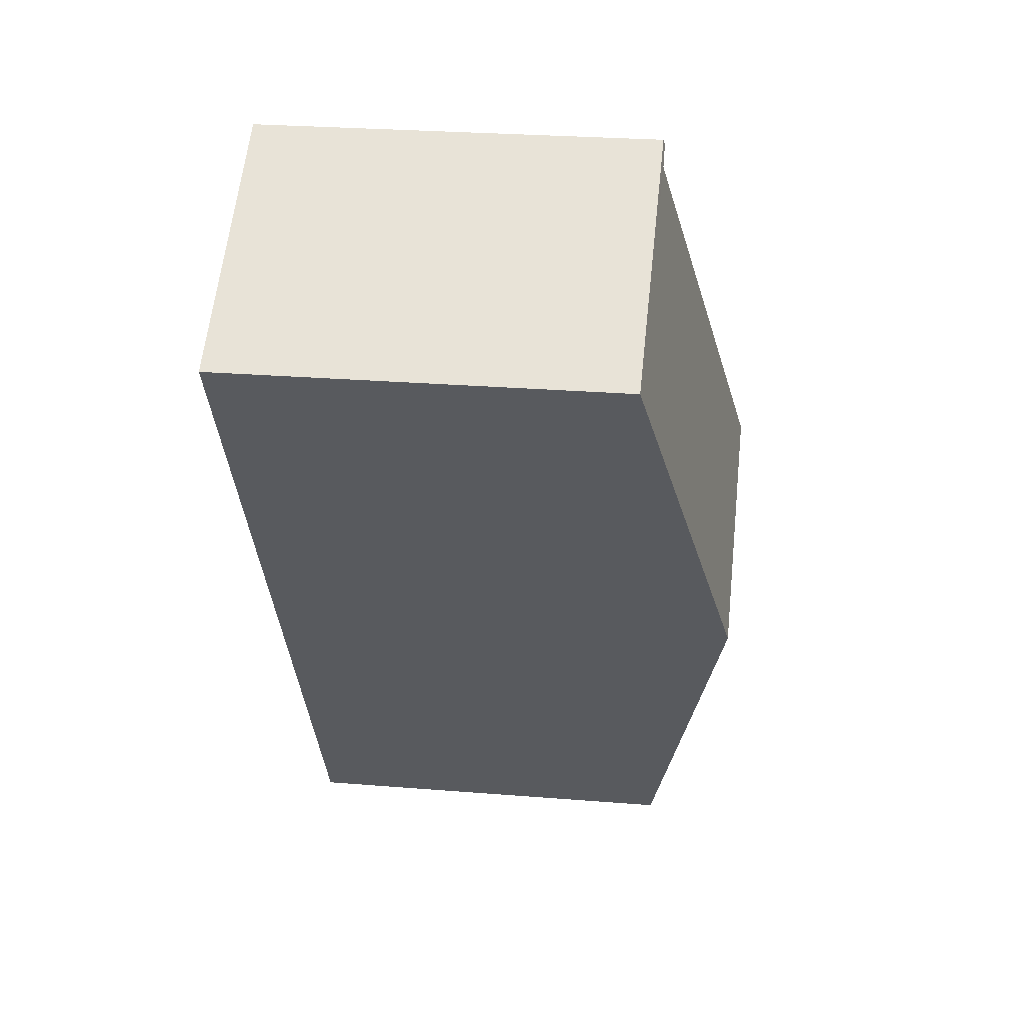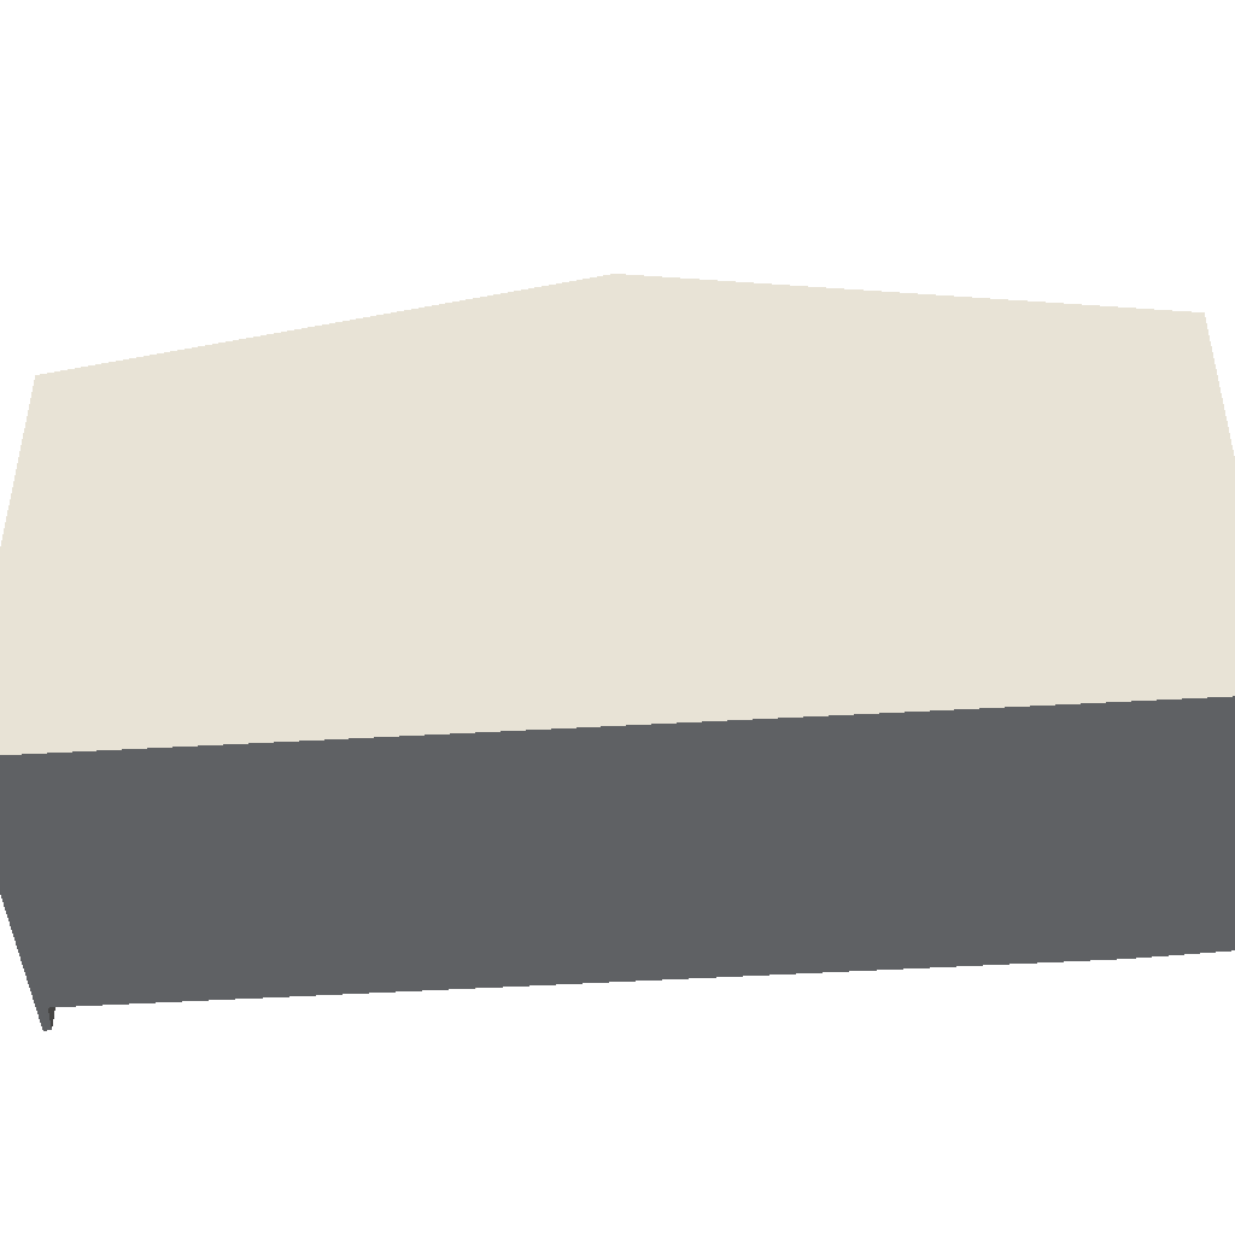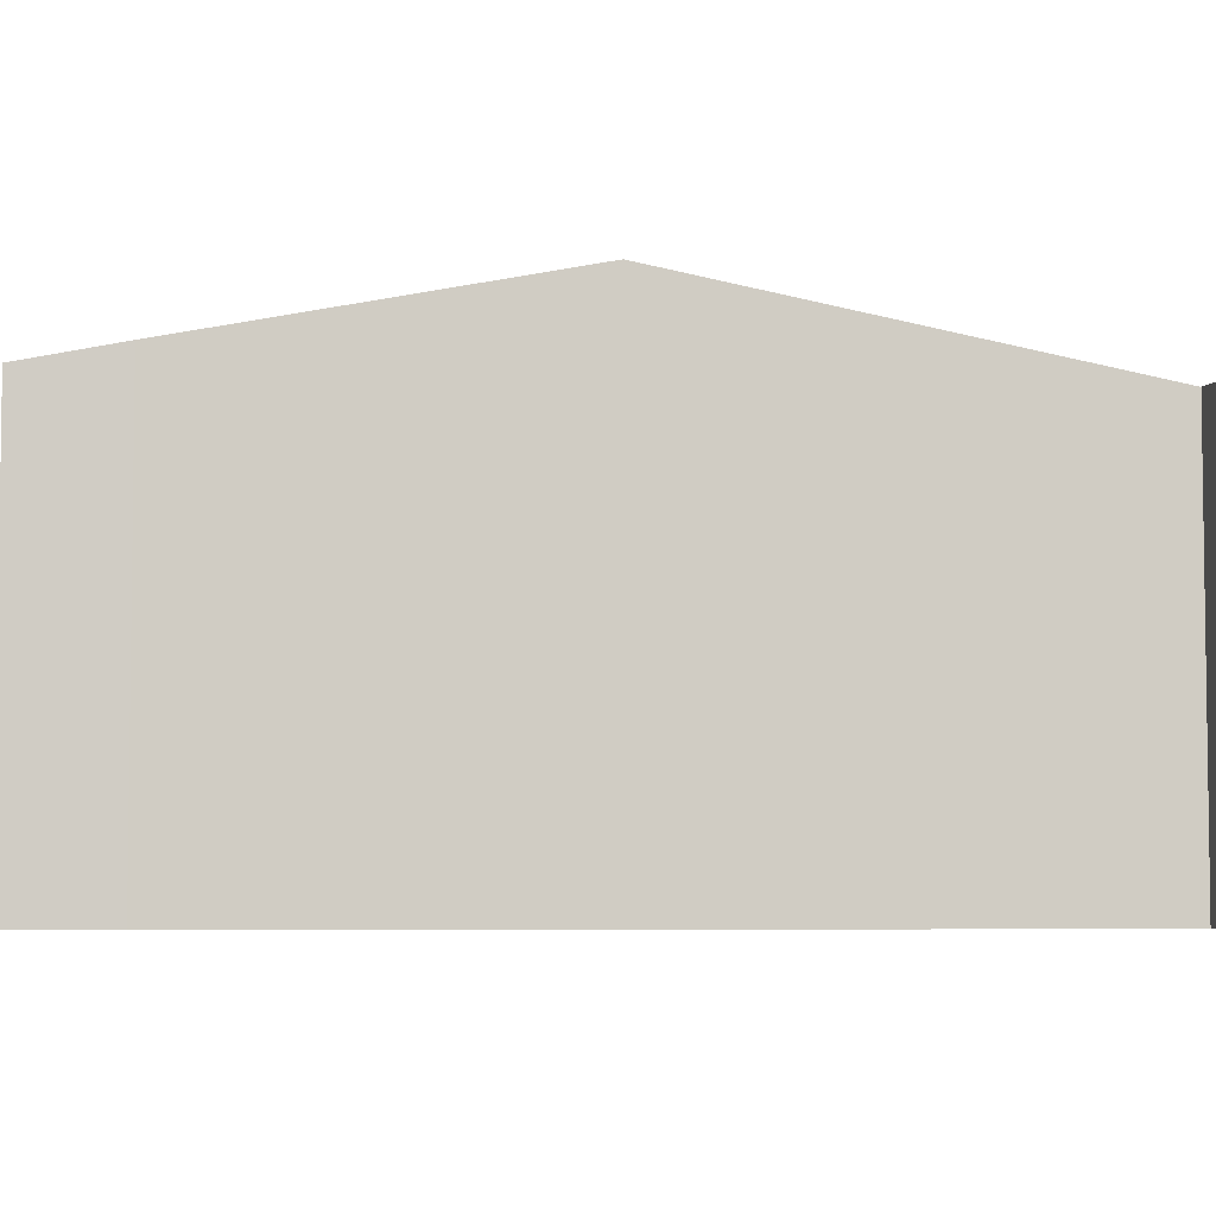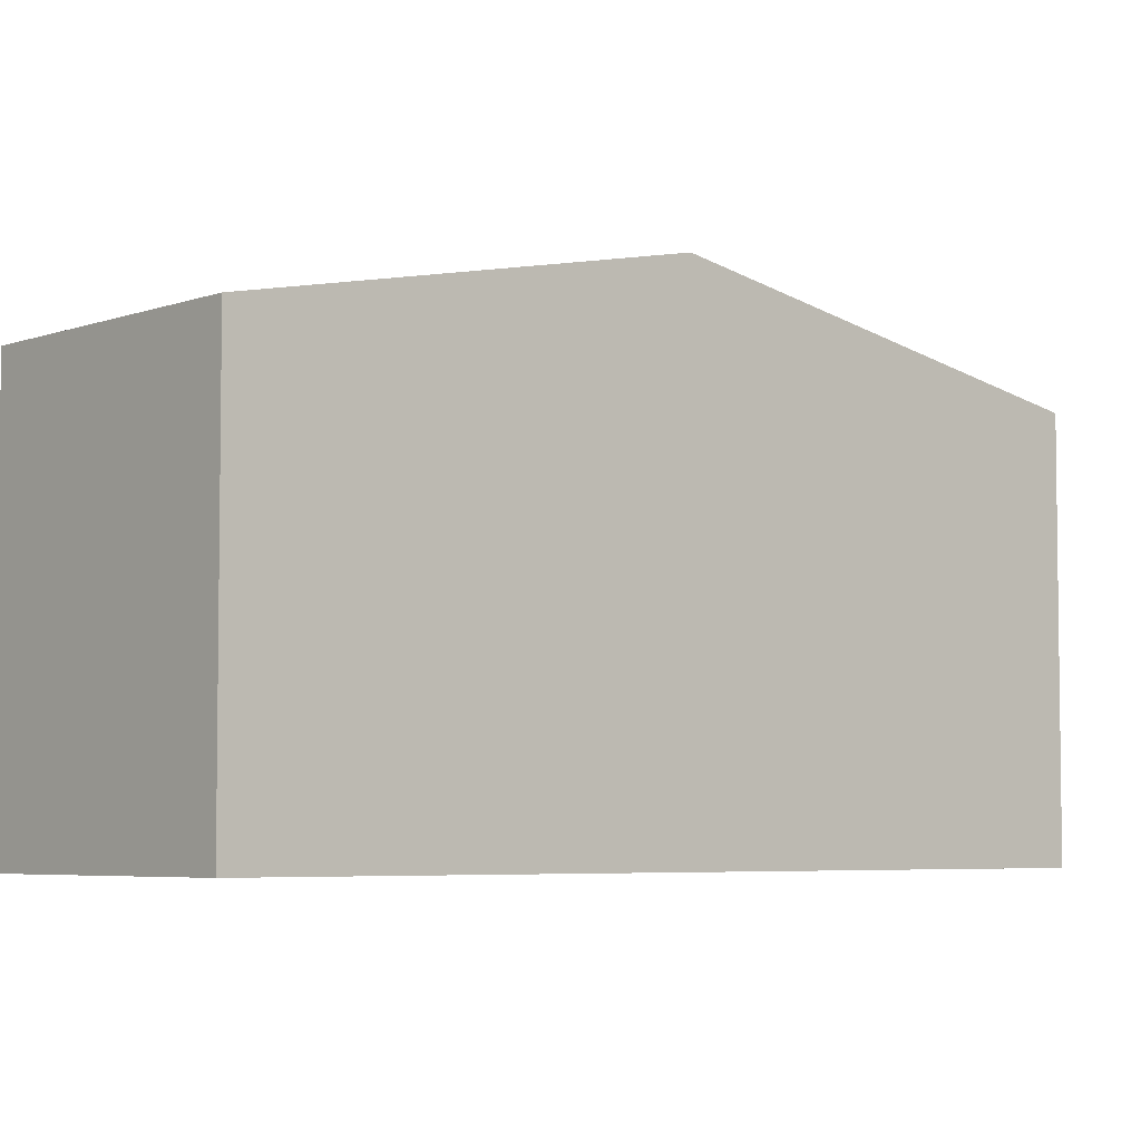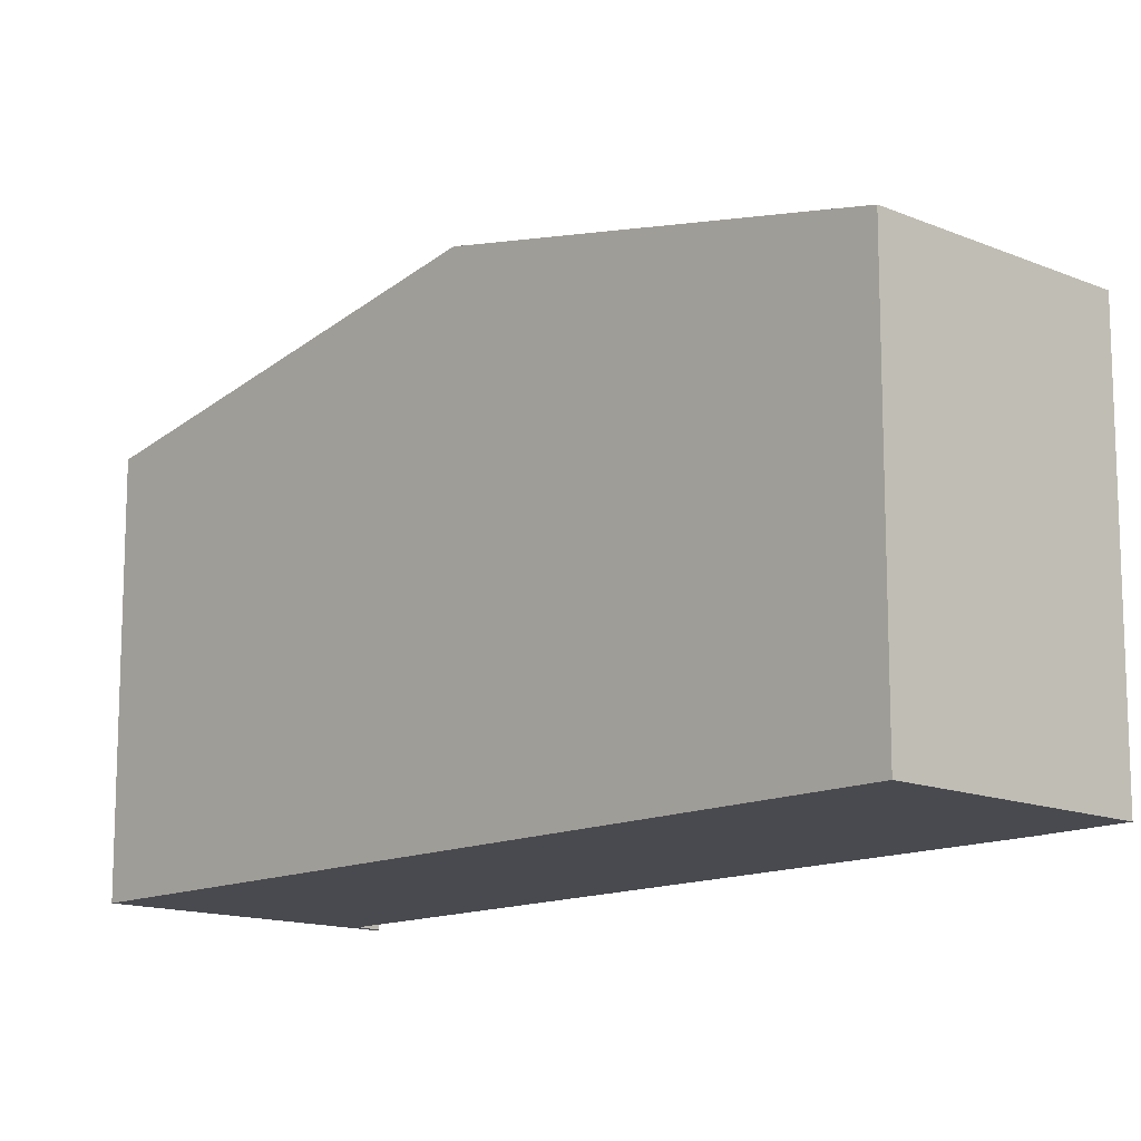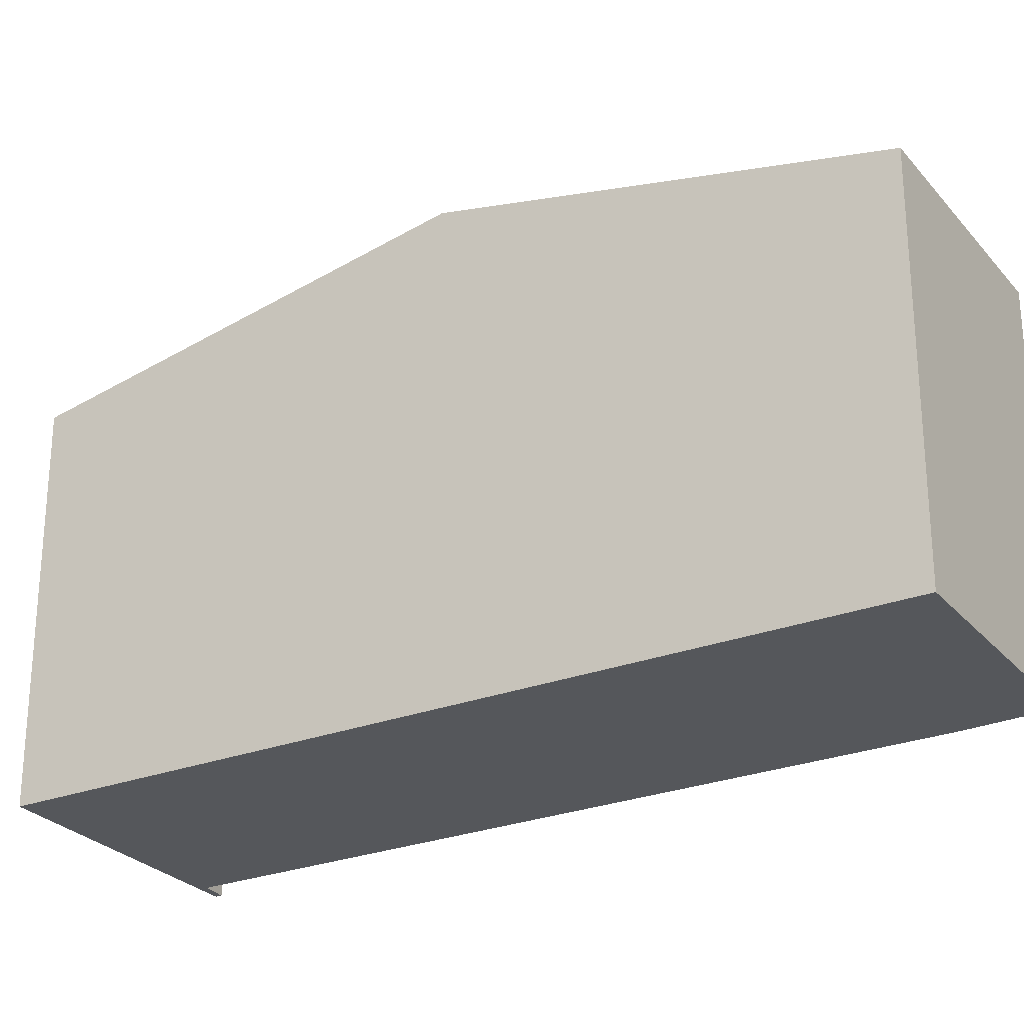
<metadata>
{"format":"obj","ext":"obj","renderer":"f3d","projection":"perspective","resolution":1024,"background":"white","views":[{"elev":27.3,"azim":97.1,"up":"+Z"},{"elev":-45.7,"azim":125.2,"up":"+Y"},{"elev":-5.3,"azim":-66.7,"up":"+Y"},{"elev":-5.1,"azim":80.1,"up":"+Y"},{"elev":-13.6,"azim":167.9,"up":"+Y"},{"elev":-26.8,"azim":152.2,"up":"+Y"}]}
</metadata>
<code>
v  6.295 5.823 11.29
v  9.971 5.823 9.06
v  6.244 5.842 11.21
v  6.557 5.848 10.98
v  3.284 7.076 5.563
v  6.621 7.076 3.538
v  0 5.823 3.566e-16
v  3.27 5.823 -1.984
v  0.643 6.085 1.192
v  3.27 1.215e-16 -1.984
v  0 0 0
v  6.557 -6.725e-16 10.98
v  6.244 -6.864e-16 11.21
v  0.643 -7.299e-17 1.192
v  3.284 -3.406e-16 5.563
v  6.295 -6.914e-16 11.29
v  9.971 -5.548e-16 9.06
v  6.621 -2.166e-16 3.538
g defaultobject
f 1 2 3
f 4 3 2
f 5 4 2
f 6 5 2
f 7 6 8
f 6 7 5
f 5 7 9
f 10 7 8
f 7 10 11
f 12 3 4
f 3 12 13
f 7 14 9
f 14 7 11
f 14 5 9
f 5 14 4
f 4 14 15
f 4 15 12
f 13 1 3
f 1 13 16
f 16 2 1
f 2 16 17
f 6 10 8
f 10 6 2
f 10 2 18
f 18 2 17
f 13 17 16
f 17 13 12
f 17 12 18
f 18 12 15
f 18 15 14
f 18 14 10
f 10 14 11

</code>
